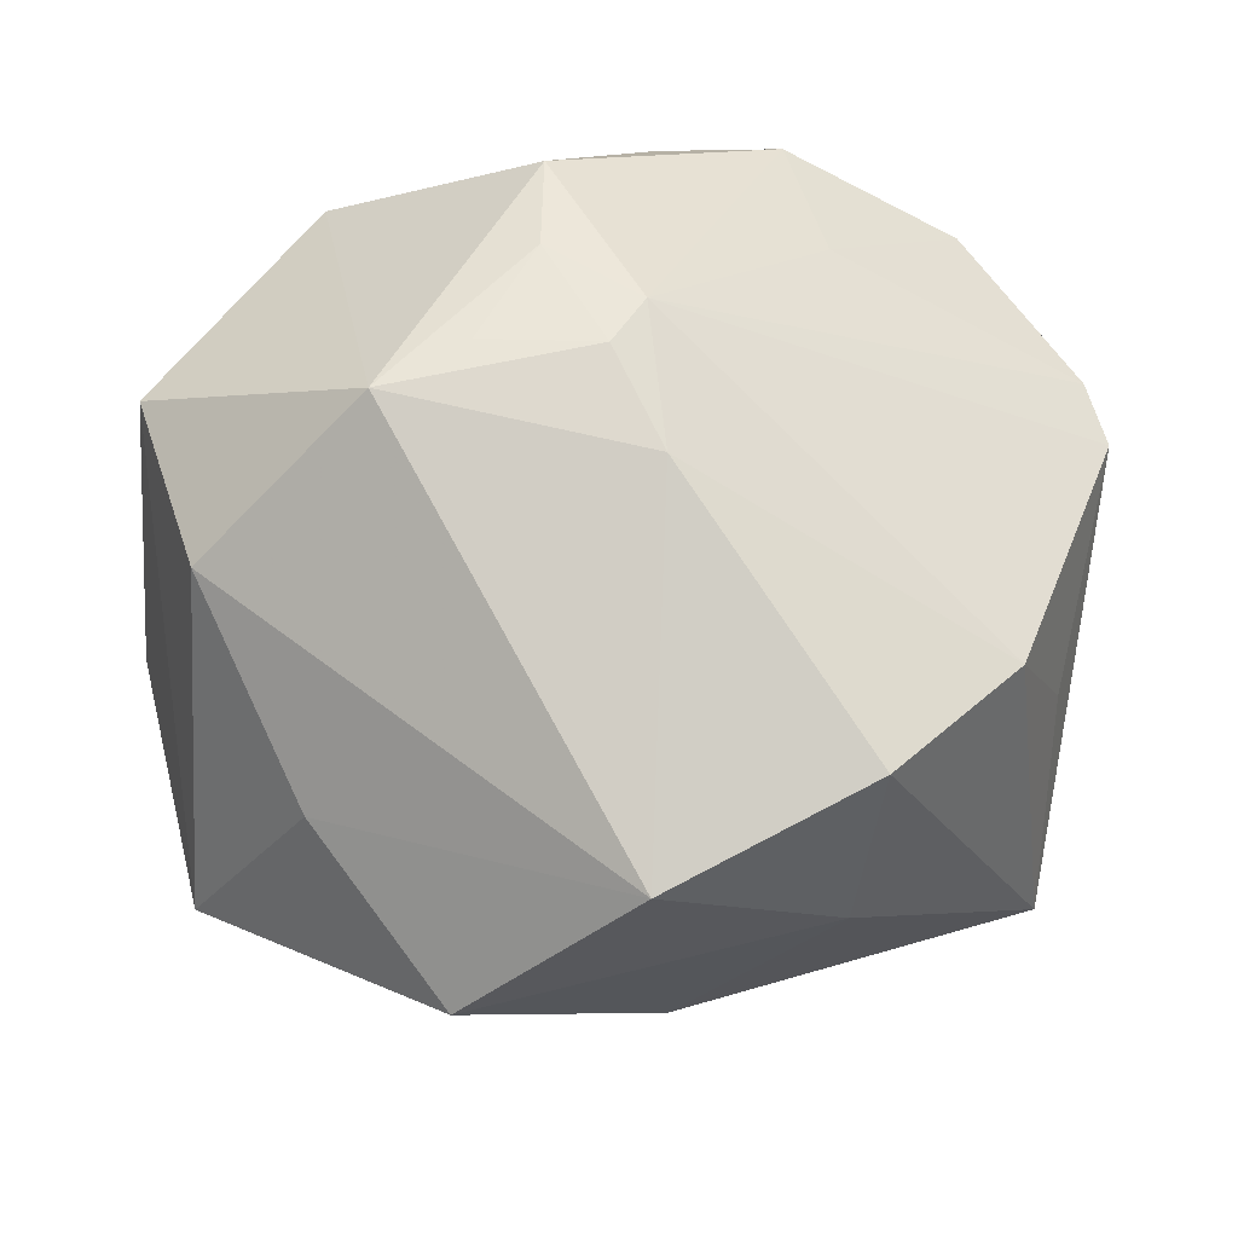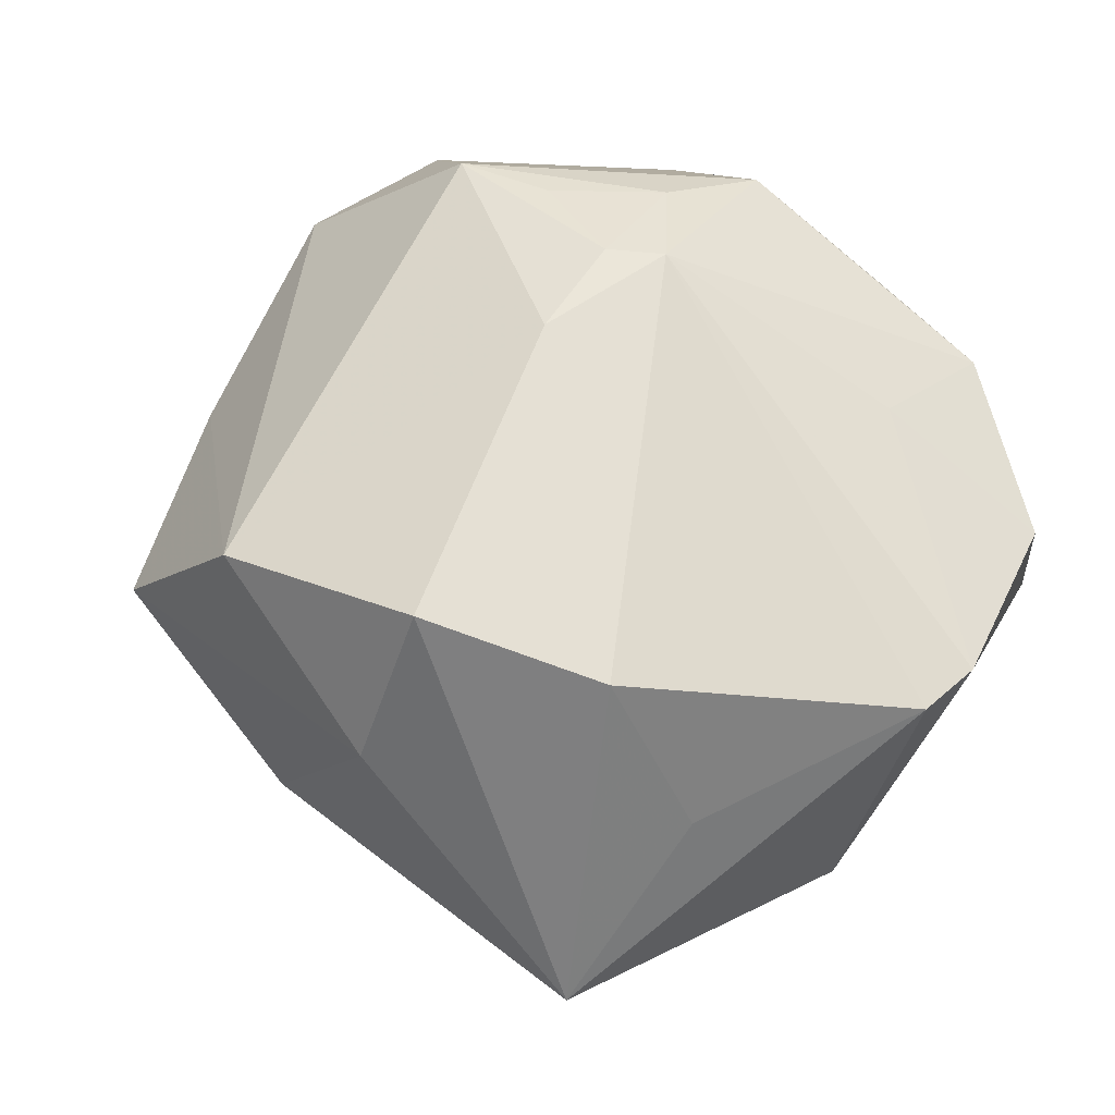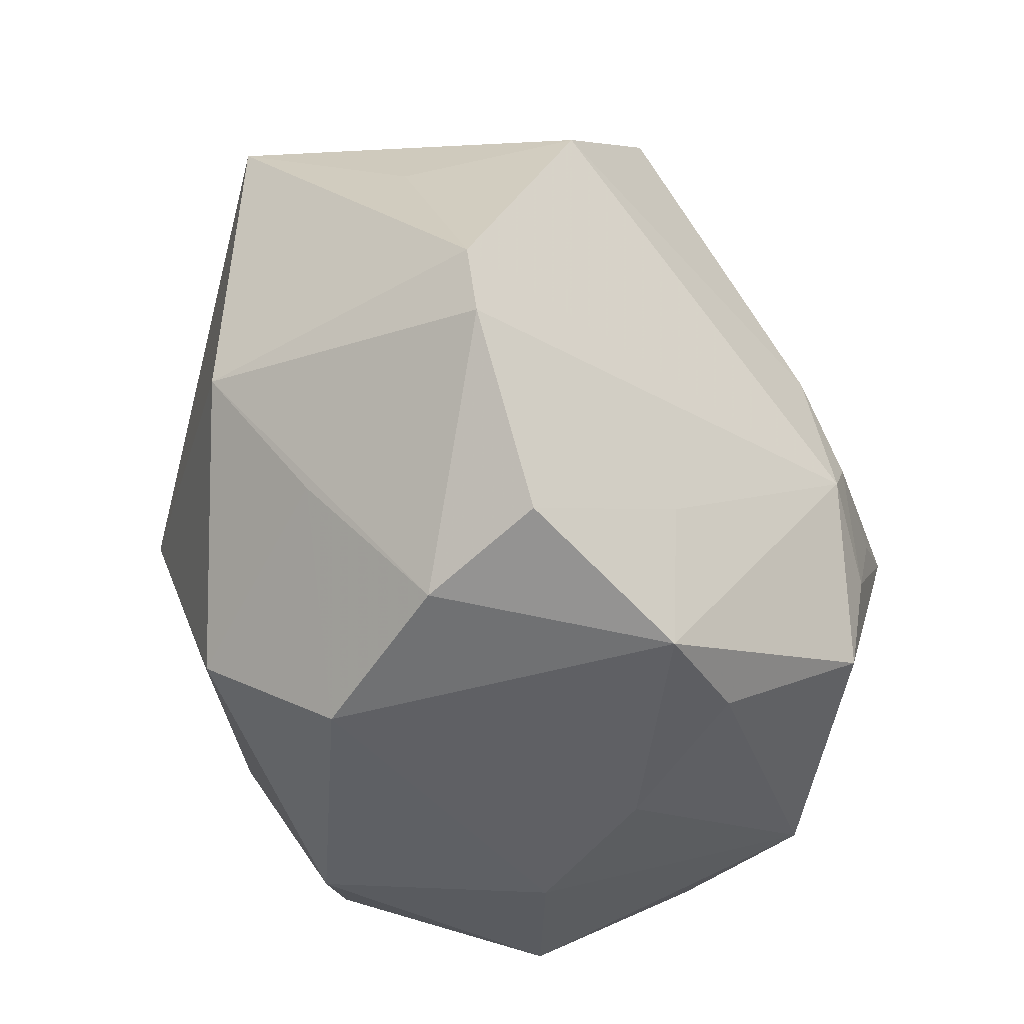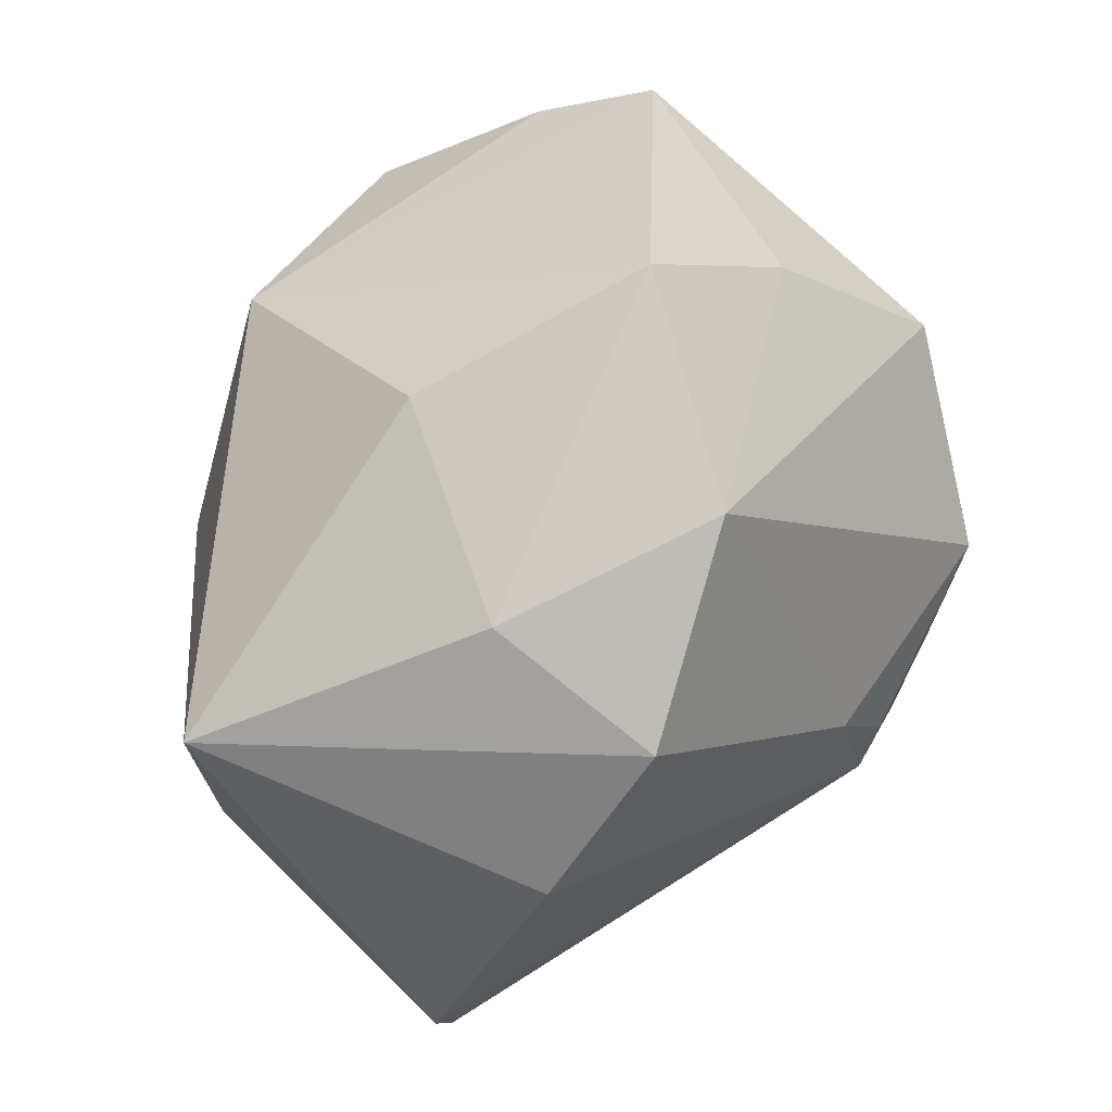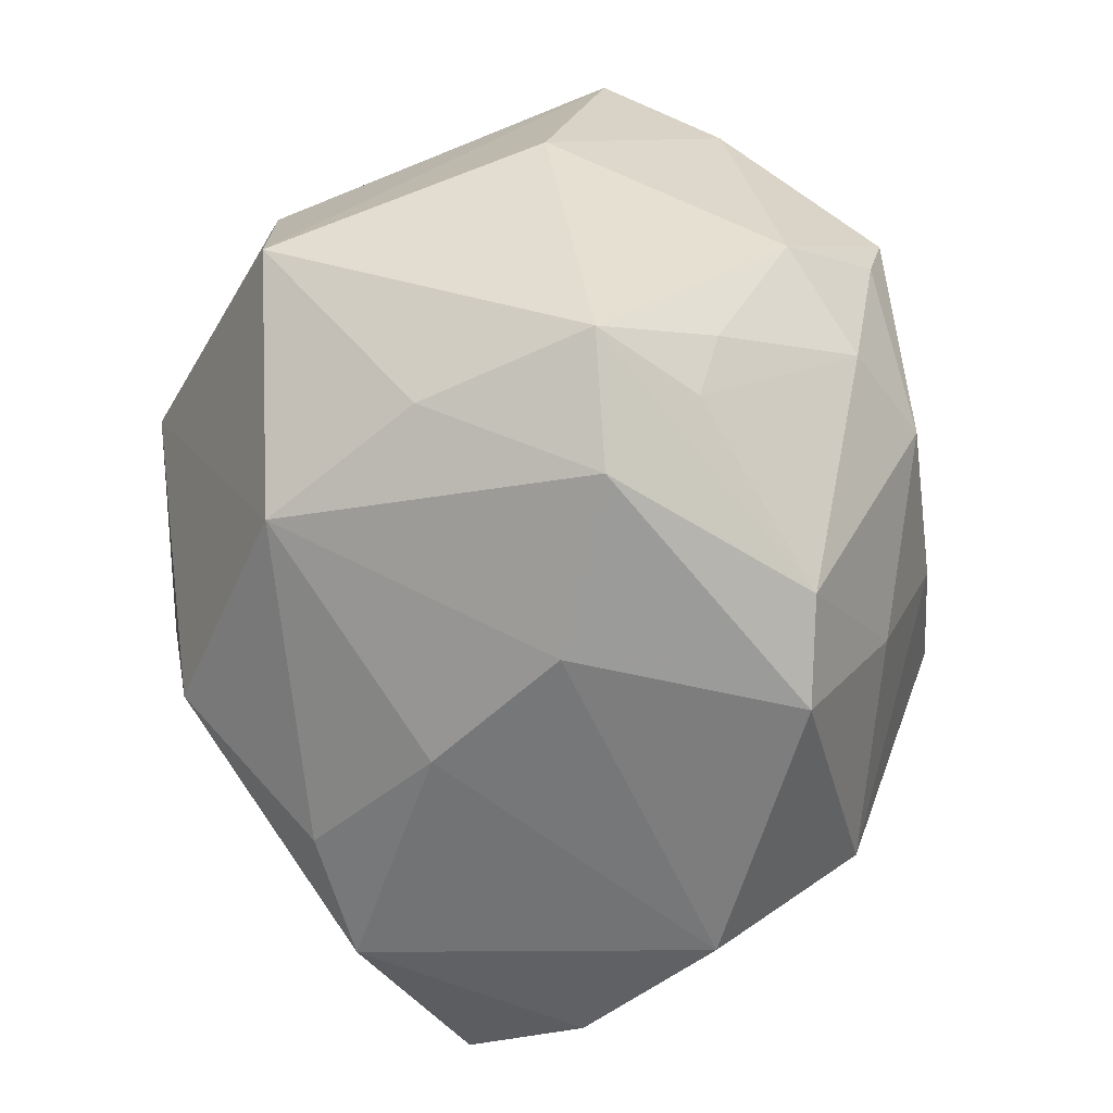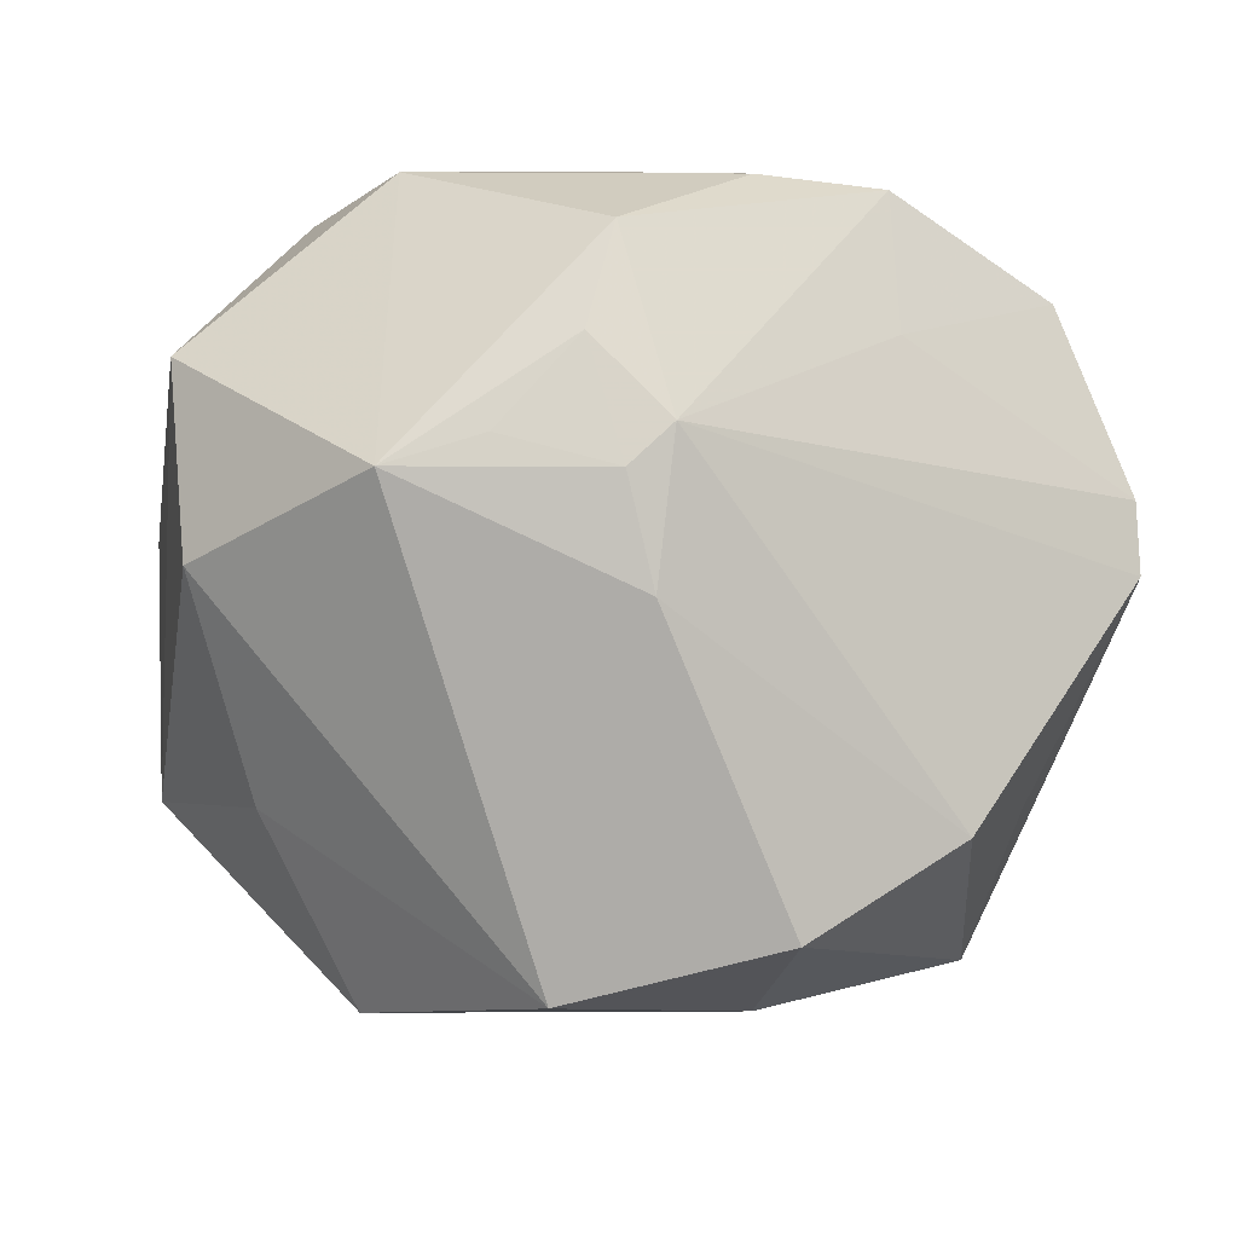
<metadata>
{"format":"obj","ext":"obj","renderer":"f3d","projection":"perspective","resolution":1024,"background":"white","views":[{"elev":59.9,"azim":-176.0,"up":"+Z"},{"elev":41.8,"azim":-116.7,"up":"+Z"},{"elev":-49.7,"azim":-71.5,"up":"+Y"},{"elev":64.3,"azim":-61.6,"up":"+Y"},{"elev":-52.2,"azim":96.8,"up":"+Y"},{"elev":79.3,"azim":-162.9,"up":"+Z"}]}
</metadata>
<code>
v 0.03095 0.02304 -0.01896
v -0.00329 -0.007275 0.03502
v 0.03095 -0.02906 -0.007278
v -0.01323 -0.002854 -0.034
v -0.01384 -0.03582 0.01986
v 0.03951 -0.02051 -0.007519
v 0.03444 -0.02158 0.00795
v 0.02485 -0.006823 -0.02912
v -0.008327 0.03613 -0.0102
v 0.01562 -0.006331 -0.03396
v -0.006758 0.03892 0.01928
v -0.02616 -0.0357 0.001004
v -0.005816 0.006437 0.03325
v 0.00188 0.01834 -0.03433
v 0.009314 0.04335 0.003715
v 0.03232 0.0002704 -0.02394
v 0.02399 0.01196 -0.03274
v 0.0327 0.01334 0.02247
v 0.01643 -0.02884 -0.02335
v -0.01595 -0.03719 -0.01194
v 0.008178 -0.03398 -0.02203
v -0.0001242 -0.006856 -0.03429
v -0.03595 0.01529 0.01823
v 0.01047 -0.002008 0.03534
v 0.03385 0.03009 -0.008324
v 0.006816 -0.03469 0.01016
v -0.04209 -0.01827 0.01077
v 0.03351 -0.01468 -0.01726
v 0.03972 -0.003574 0.02113
v 0.005849 -0.01233 0.03476
v -0.02489 0.02842 0.02255
v -0.03084 -0.02234 -0.009484
v -0.04071 0.009326 0.002607
v 0.0318 -0.02068 -0.01531
v -0.002471 -0.03311 0.02192
v 0.04087 0.007921 -0.003547
v 0.01617 -0.03405 -0.001917
v 0.02239 0.0297 0.01096
v -0.04075 0.0218 -0.01499
v -0.02294 0.0334 0.005969
v -0.01622 -0.02652 -0.02516
v -0.0304 -0.03276 0.01212
v 0.01827 0.003338 0.03535
v -0.03618 -0.009494 -0.01785
v 0.02541 0.006082 -0.03145
v 0.003743 -0.02056 -0.02942
v 0.006395 -0.02256 0.0328
v -0.0005889 -0.002401 0.03543
v -0.04431 -0.01193 0.01055
v -0.0184 -0.02319 0.02196
v 0.02626 -0.02453 0.02161
f 4 39 14
f 15 25 14
f 38 25 15
f 4 14 22
f 4 22 41
f 23 31 39
f 13 31 23
f 11 13 43
f 11 31 13
f 11 38 15
f 15 14 9
f 9 14 39
f 17 14 1
f 1 14 25
f 1 16 17
f 36 29 6
f 25 29 36
f 6 16 36
f 36 1 25
f 16 1 36
f 43 29 18
f 18 11 43
f 38 11 18
f 25 38 18
f 18 29 25
f 10 14 17
f 10 22 14
f 33 39 49
f 49 23 33
f 33 23 39
f 39 31 40
f 31 11 40
f 40 9 39
f 40 11 15
f 15 9 40
f 22 10 46
f 21 41 46
f 46 41 22
f 49 27 2
f 2 23 49
f 13 23 2
f 21 3 37
f 49 39 44
f 44 27 49
f 44 12 27
f 44 39 4
f 4 41 44
f 20 41 21
f 21 37 20
f 20 37 26
f 45 10 17
f 45 8 10
f 17 16 45
f 16 8 45
f 28 16 6
f 28 8 16
f 6 34 28
f 34 8 28
f 10 8 19
f 21 46 19
f 19 46 10
f 19 8 34
f 19 3 21
f 19 34 6
f 6 3 19
f 43 13 48
f 13 2 48
f 30 48 2
f 50 2 27
f 6 29 7
f 7 3 6
f 26 37 51
f 51 37 3
f 51 35 26
f 3 7 51
f 51 7 29
f 51 29 43
f 32 44 41
f 12 44 32
f 41 20 32
f 32 20 12
f 5 20 26
f 12 20 5
f 26 35 5
f 2 50 5
f 43 48 24
f 24 30 43
f 48 30 24
f 35 51 47
f 47 5 35
f 43 30 47
f 47 51 43
f 47 30 2
f 2 5 47
f 42 50 27
f 42 5 50
f 27 12 42
f 12 5 42

</code>
